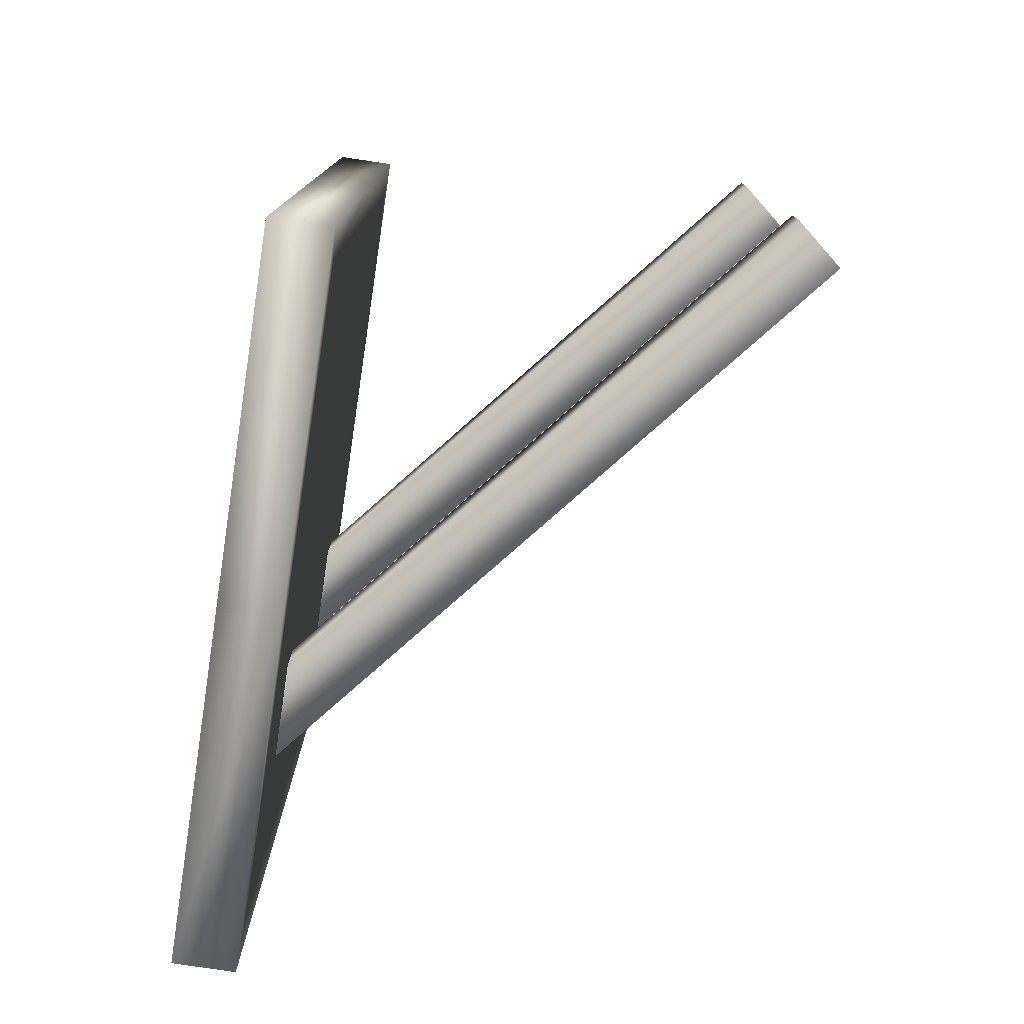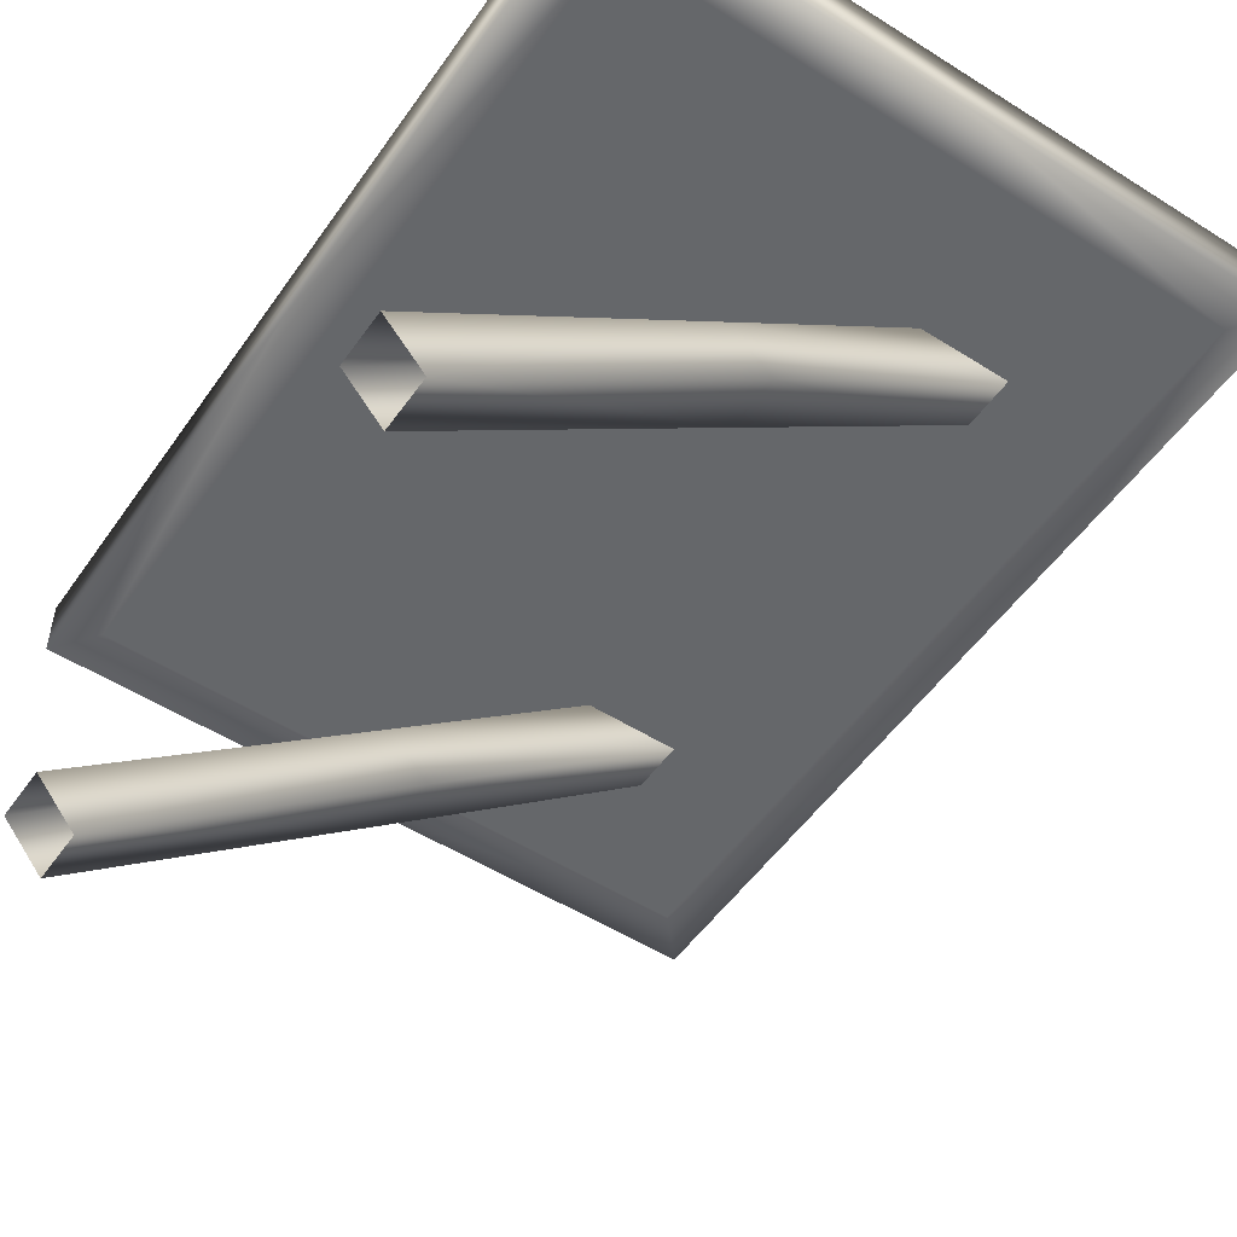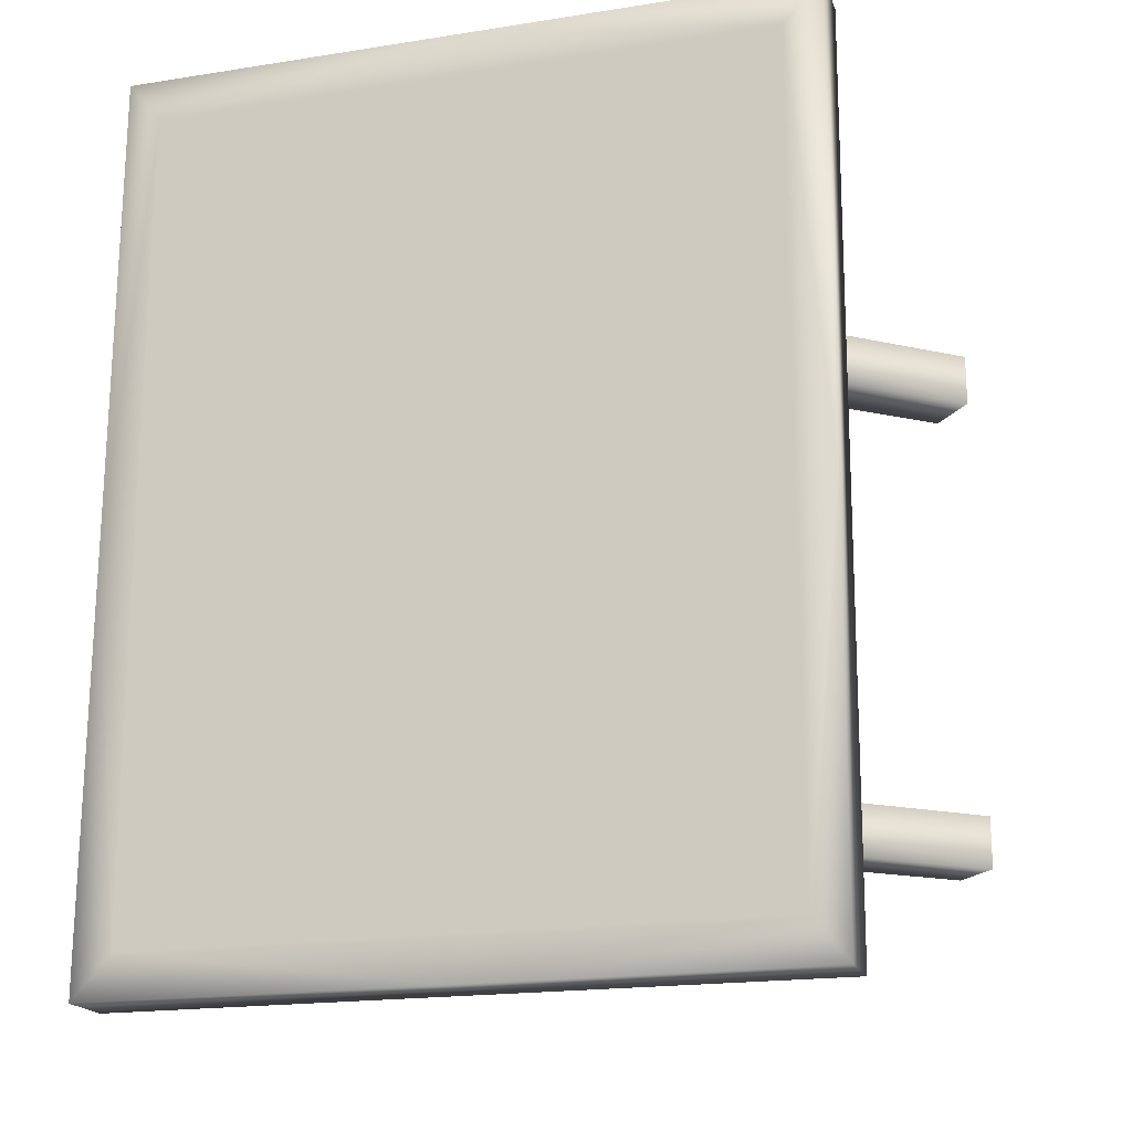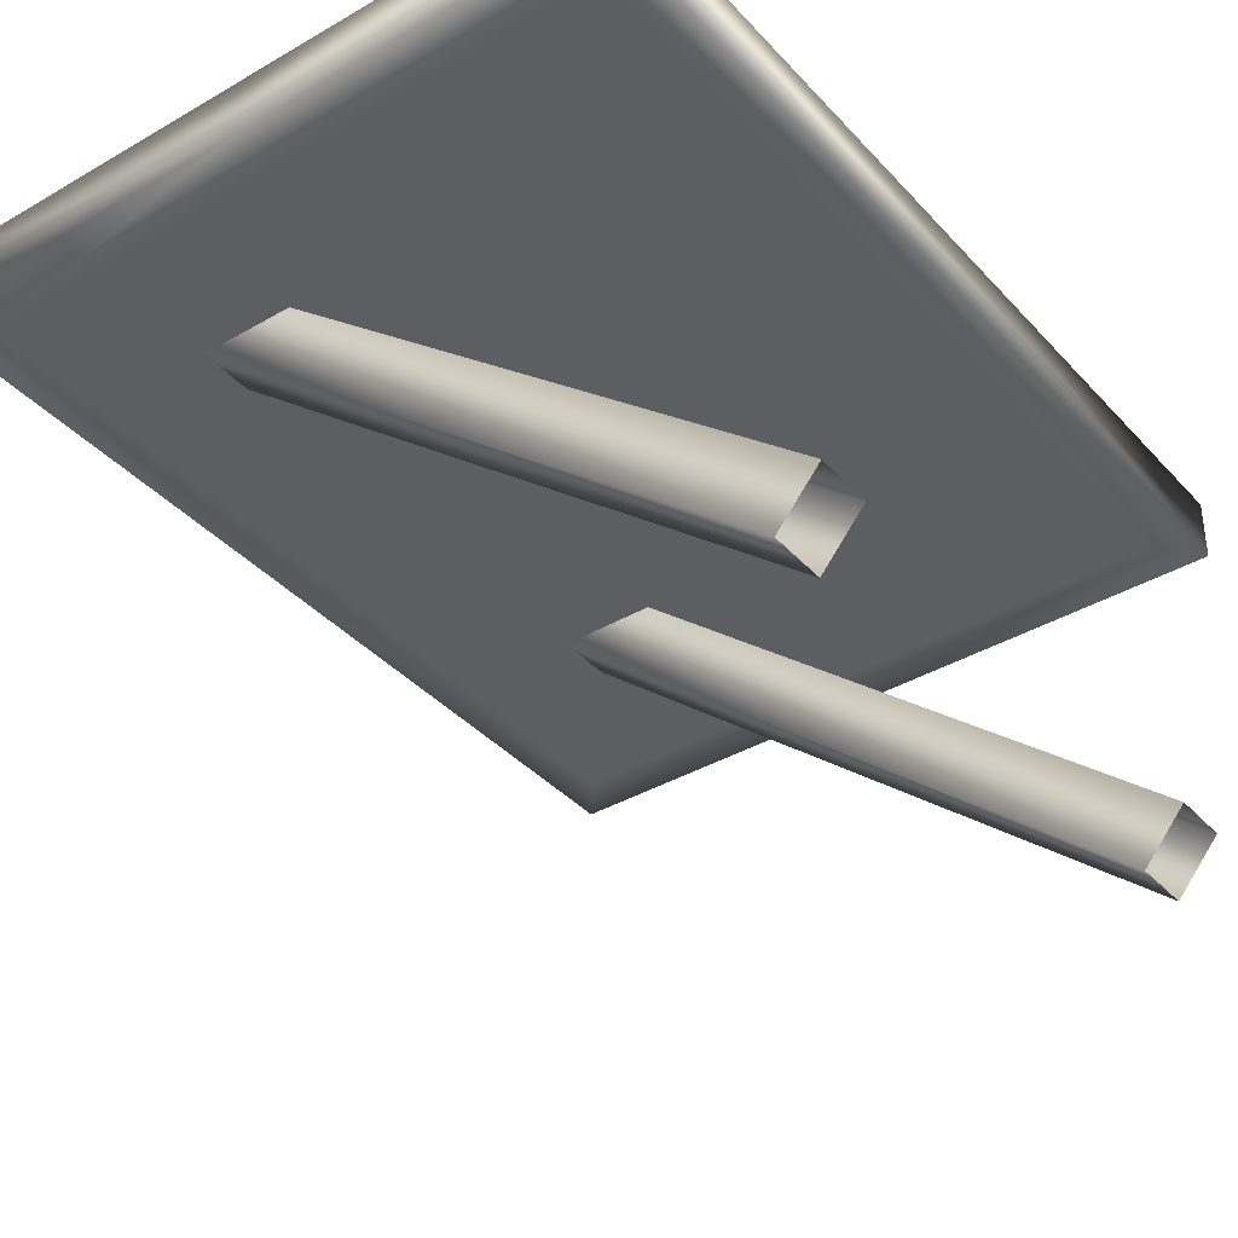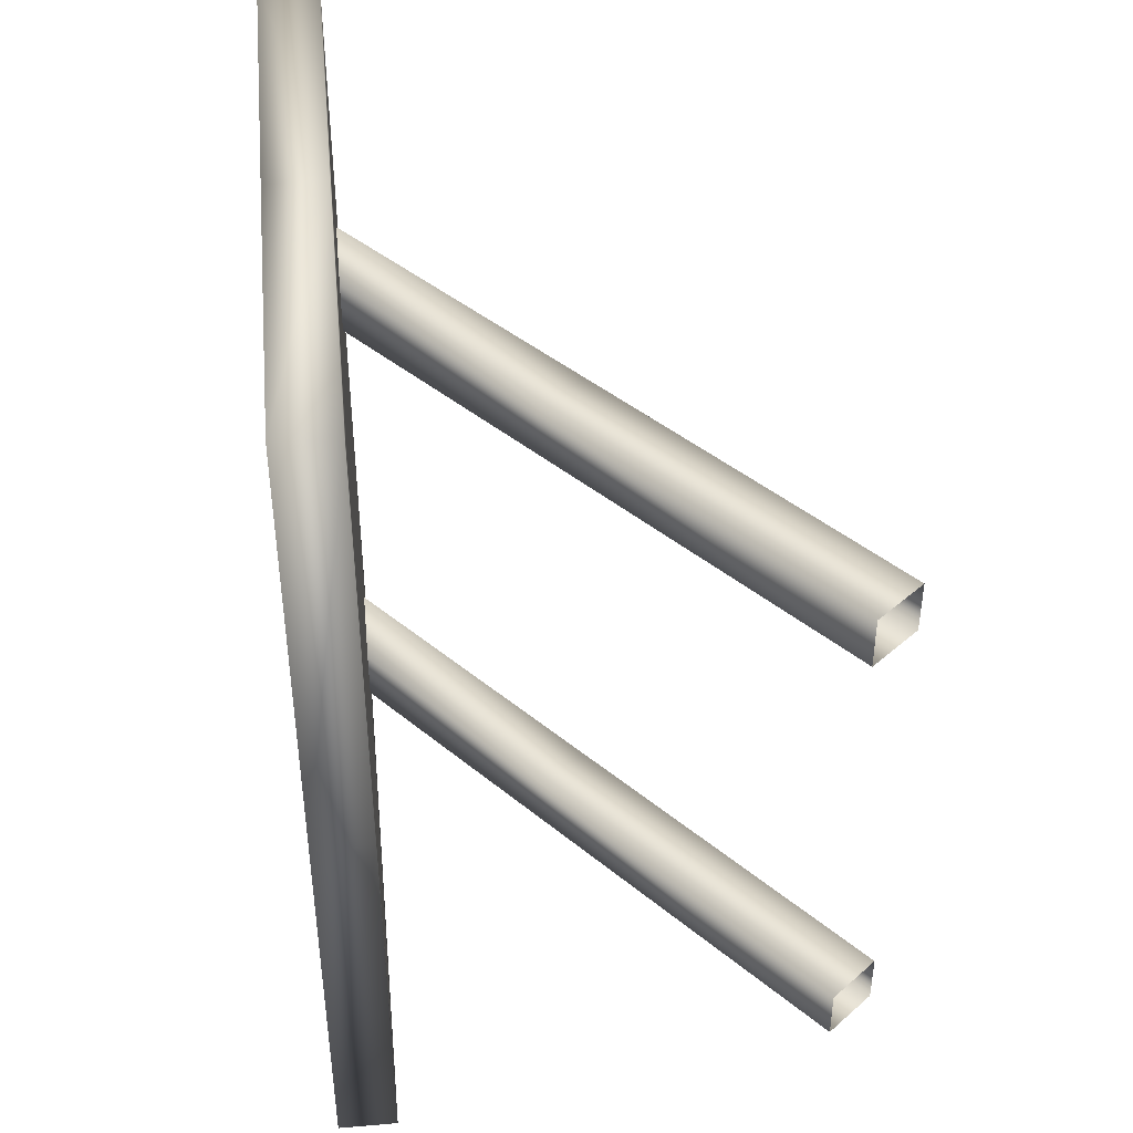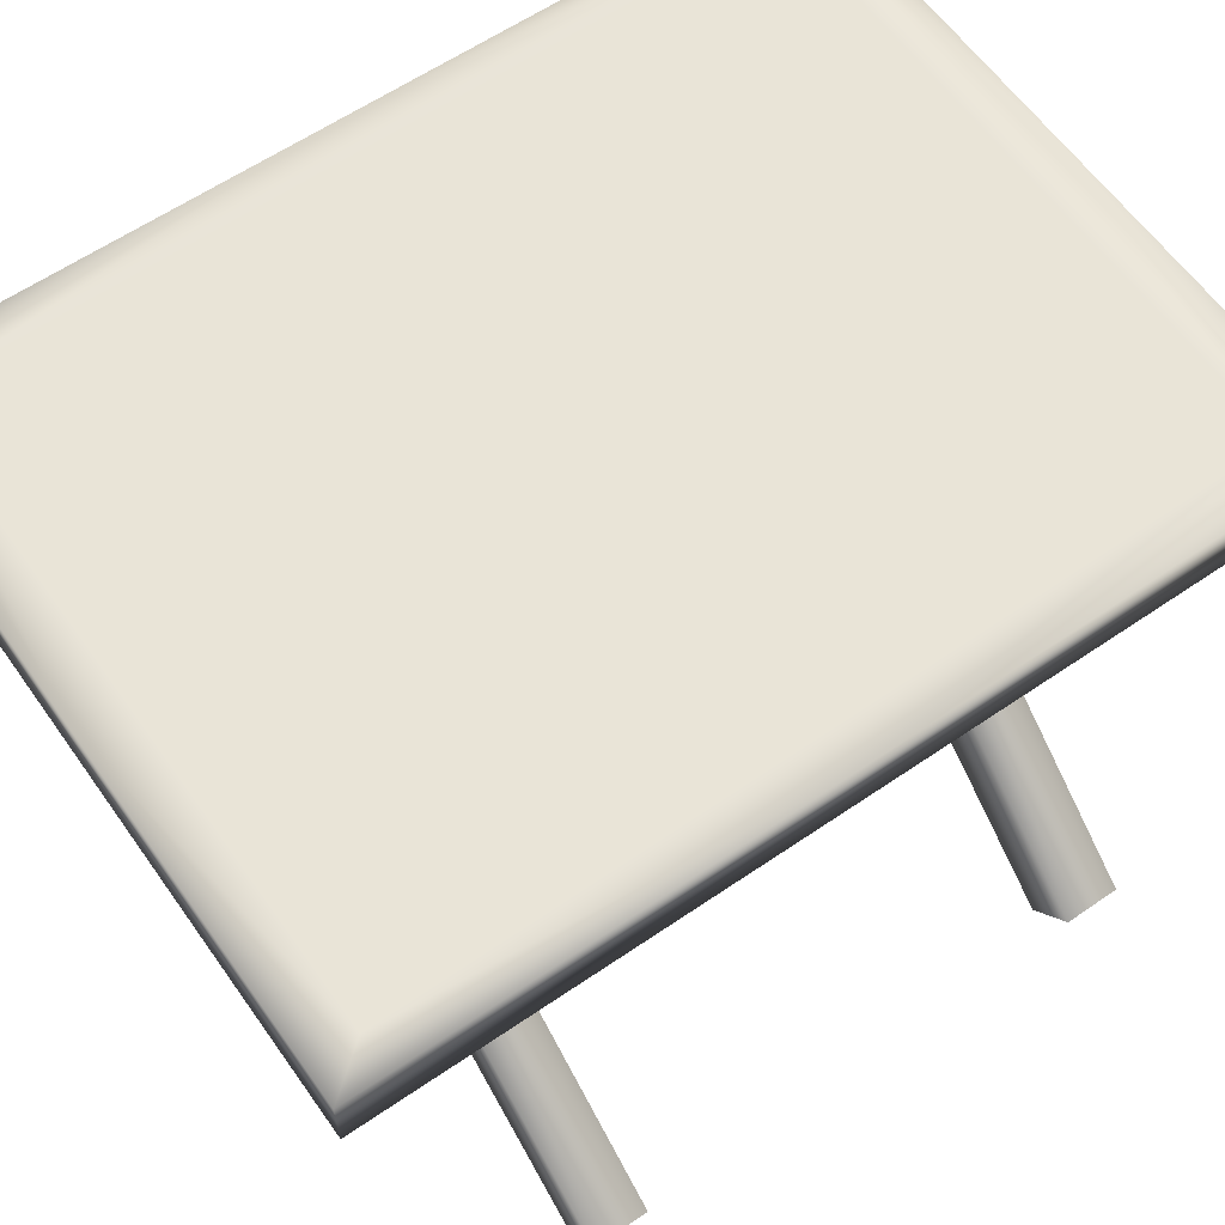
<metadata>
{"format":"obj","ext":"obj","renderer":"f3d","projection":"perspective","resolution":1024,"background":"white","views":[{"elev":-78.2,"azim":-98.5,"up":"+Z"},{"elev":-52.0,"azim":-34.3,"up":"+Y"},{"elev":-18.6,"azim":-163.2,"up":"+Z"},{"elev":-37.7,"azim":-143.4,"up":"+Y"},{"elev":42.8,"azim":-95.7,"up":"+Z"},{"elev":61.1,"azim":-125.2,"up":"+Y"}]}
</metadata>
<code>
g arform84847__GX
v -7565 -3169 -1463
v -7565 -3169 -1604
v -7577 -3169 -1604
v -7578 -3169 -1449
v -7577 -3189 -1604
v -7578 -3189 -1449
v -7565 -3189 -1604
v -7565 -3189 -1463
v -7350 -3169 -1604
v -7350 -3189 -1604
v -7350 -3189 -1744
v -7350 -3169 -1744
v -7362 -3189 -1604
v -7362 -3189 -1730
v -7362 -3169 -1730
v -7362 -3169 -1604
v -7351 -3169 -1449
v -7465 -3169 -1449
v -7465 -3189 -1449
v -7351 -3189 -1449
v -7362 -3189 -1463
v -7464 -3189 -1463
v -7362 -3169 -1463
v -7464 -3169 -1463
v -7576 -3169 -1744
v -7463 -3169 -1744
v -7463 -3189 -1744
v -7576 -3189 -1744
v -7565 -3189 -1730
v -7464 -3189 -1730
v -7565 -3169 -1730
v -7464 -3169 -1730
v -7350 -3169 -1744
v -7350 -3189 -1744
v -7362 -3189 -1730
v -7362 -3169 -1730
v -7351 -3169 -1449
v -7351 -3189 -1449
v -7362 -3189 -1463
v -7362 -3169 -1463
v -7565 -3169 -1730
v -7576 -3169 -1744
v -7576 -3189 -1744
v -7565 -3189 -1730
v -7582 -3341 -1672
v -7485 -3260 -1672
v -7498 -3244 -1672
v -7399 -3187 -1672
v -7411 -3172 -1672
v -7485 -3260 -1510
v -7485 -3260 -1527
v -7399 -3187 -1528
v -7399 -3187 -1510
v -7485 -3260 -1527
v -7498 -3244 -1527
v -7411 -3172 -1528
v -7399 -3187 -1528
v -7498 -3244 -1527
v -7498 -3244 -1510
v -7411 -3172 -1510
v -7411 -3172 -1528
v -7498 -3244 -1510
v -7485 -3260 -1510
v -7399 -3187 -1510
v -7411 -3172 -1510
v -7582 -3341 -1510
v -7582 -3341 -1527
v -7594 -3326 -1527
v -7594 -3326 -1510
v -7594 -3326 -1672
v -7498 -3244 -1672
v -7498 -3244 -1689
v -7594 -3326 -1689
v -7594 -3326 -1672
v -7498 -3244 -1689
v -7485 -3260 -1689
v -7582 -3341 -1689
v -7485 -3260 -1689
v -7485 -3260 -1672
v -7582 -3341 -1672
v -7411 -3172 -1672
v -7411 -3172 -1689
v -7411 -3172 -1689
v -7399 -3187 -1689
v -7399 -3187 -1672
v -7399 -3187 -1689
v -7582 -3341 -1510
v -7594 -3326 -1510
f 64 65 62
f 88 87 62
f 63 62 87
f 62 63 64
f 24 1 18
f 4 18 1
f 18 4 19
f 6 19 4
f 19 6 8
f 5 8 6
f 8 5 7
f 44 7 5
f 3 5 6
f 3 1 2
f 1 3 4
f 6 4 3
f 5 43 44
f 43 5 42
f 3 42 5
f 42 3 41
f 2 41 3
f 19 22 21
f 22 19 8
f 18 23 24
f 23 18 17
f 19 17 18
f 17 19 20
f 21 20 19
f 29 28 27
f 25 27 28
f 27 25 26
f 31 26 25
f 26 31 32
f 27 33 34
f 33 27 26
f 26 36 33
f 36 26 32
f 34 35 27
f 30 27 35
f 27 30 29
f 11 12 9
f 15 9 12
f 9 15 16
f 9 10 11
f 14 11 10
f 39 13 10
f 14 10 13
f 10 38 39
f 38 10 37
f 9 37 10
f 37 9 40
f 16 40 9
f 51 66 67
f 66 51 50
f 52 50 51
f 50 52 53
f 55 67 68
f 67 55 54
f 56 54 55
f 54 56 57
f 59 68 69
f 68 59 58
f 60 58 59
f 58 60 61
f 71 73 74
f 73 71 72
f 81 72 71
f 72 81 82
f 76 83 86
f 83 76 75
f 77 75 76
f 75 77 73
f 79 84 85
f 84 79 78
f 80 78 79
f 78 80 77
f 45 46 47
f 48 47 46
f 47 48 49
f 47 70 45
v -7362 -3189 -1604
v -7464 -3189 -1604
v -7464 -3189 -1730
v -7565 -3189 -1730
v -7565 -3189 -1604
v -7464 -3169 -1604
v -7464 -3169 -1463
v -7362 -3169 -1463
v -7362 -3169 -1604
v -7565 -3169 -1604
v -7565 -3169 -1463
v -7464 -3169 -1730
v -7464 -3169 -1604
v -7362 -3169 -1604
v -7362 -3169 -1730
v -7565 -3169 -1730
v -7565 -3169 -1604
v -7464 -3189 -1604
v -7362 -3189 -1604
v -7362 -3189 -1463
v -7464 -3189 -1463
v -7565 -3189 -1604
v -7565 -3189 -1463
v -7362 -3189 -1730
f 93 92 90
f 91 90 92
f 90 91 89
f 112 89 91
f 95 98 99
f 98 95 94
f 96 94 95
f 94 96 97
f 101 104 105
f 104 101 100
f 102 100 101
f 100 102 103
f 107 108 106
f 109 106 108
f 106 109 110
f 111 110 109

</code>
